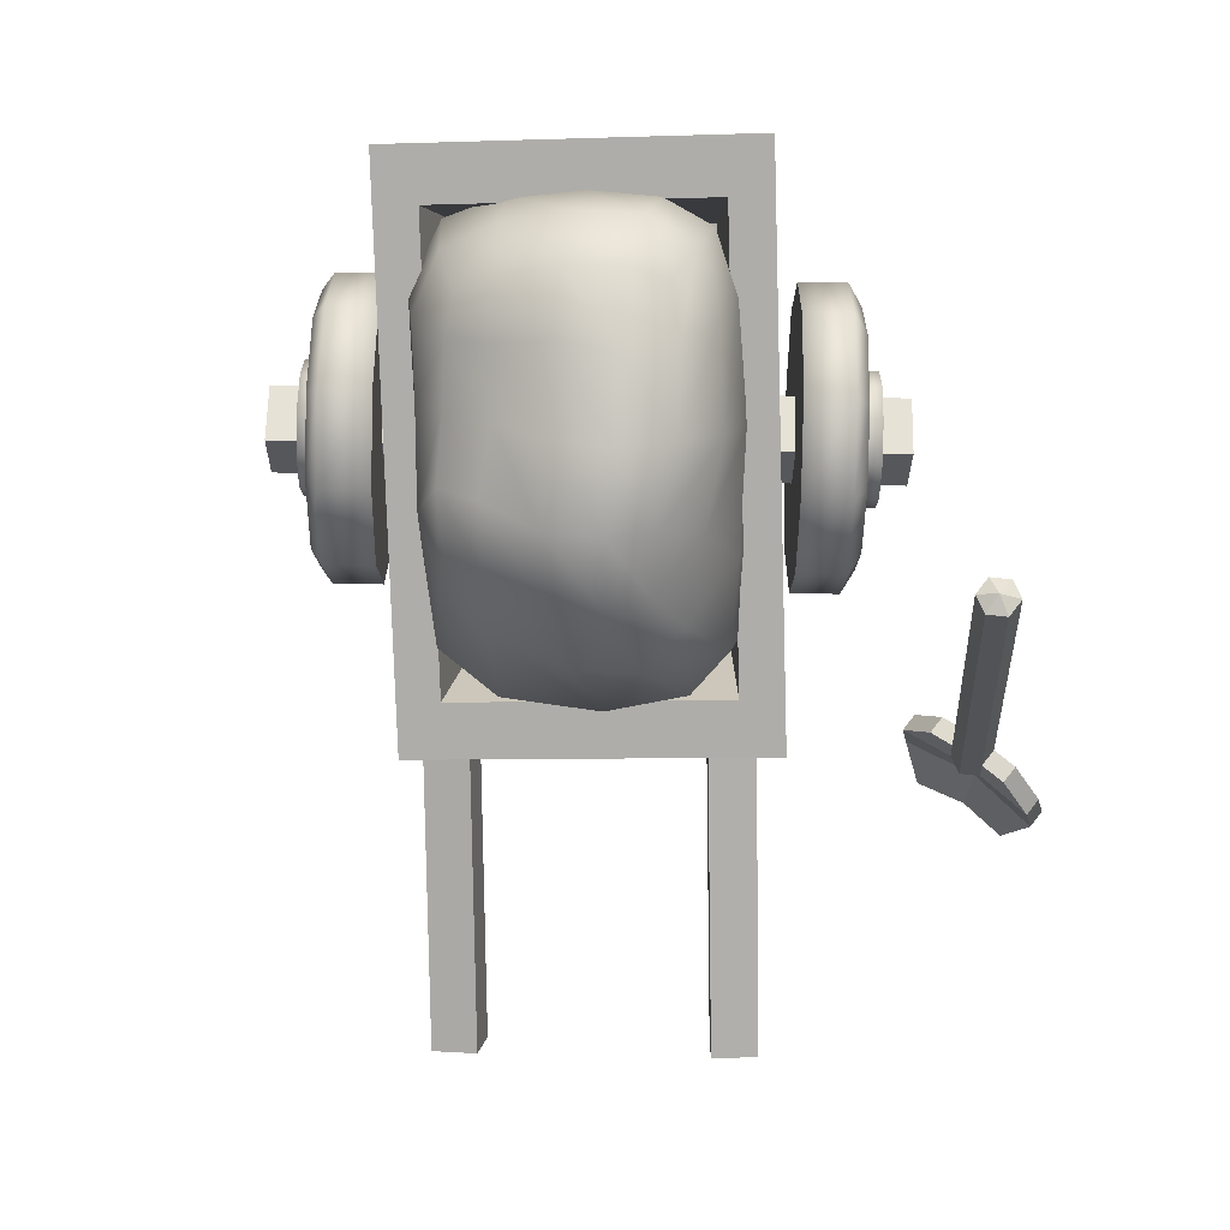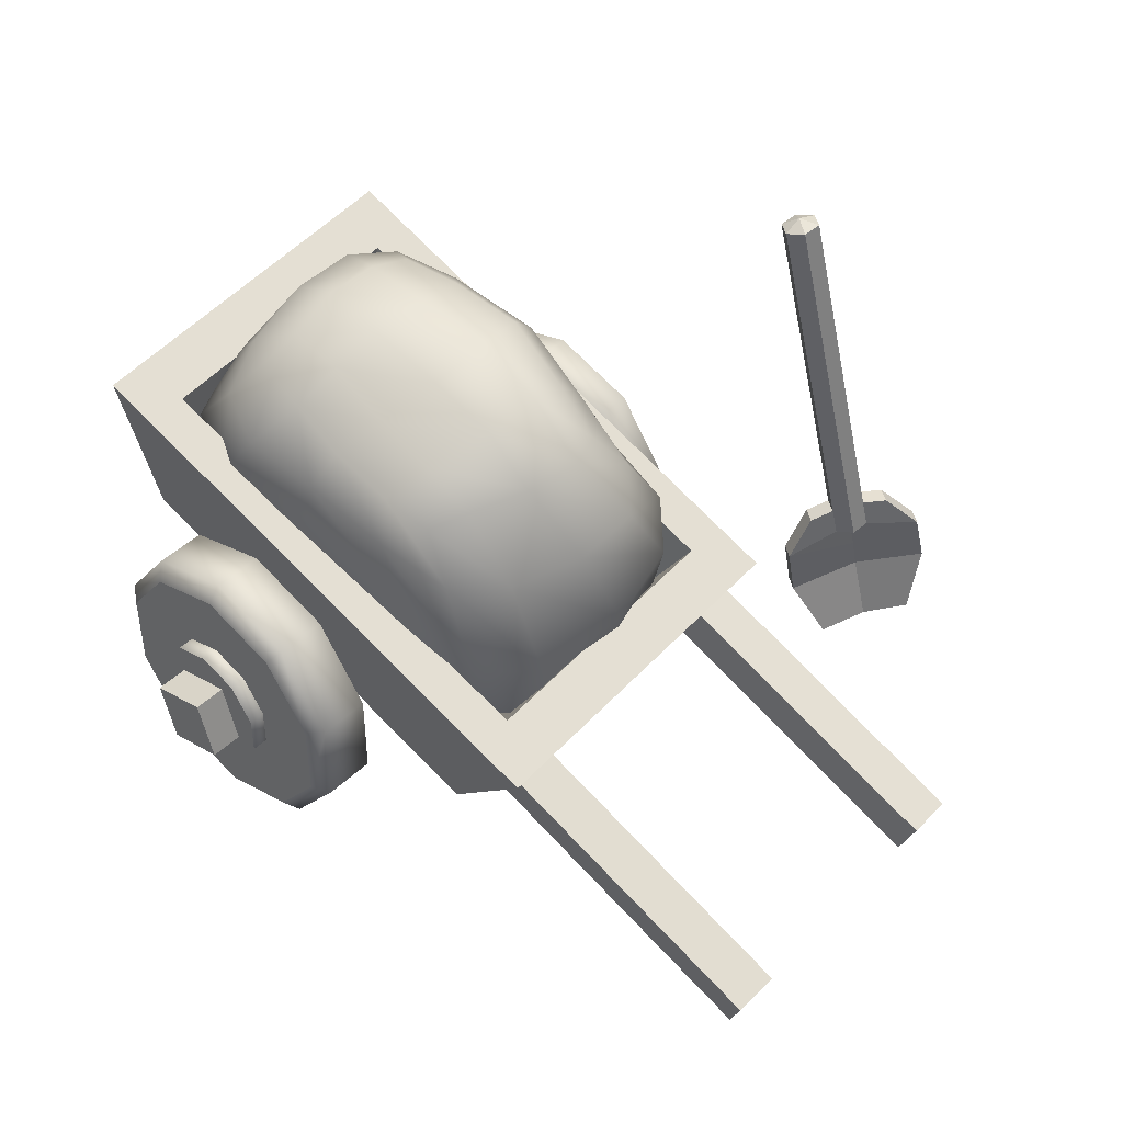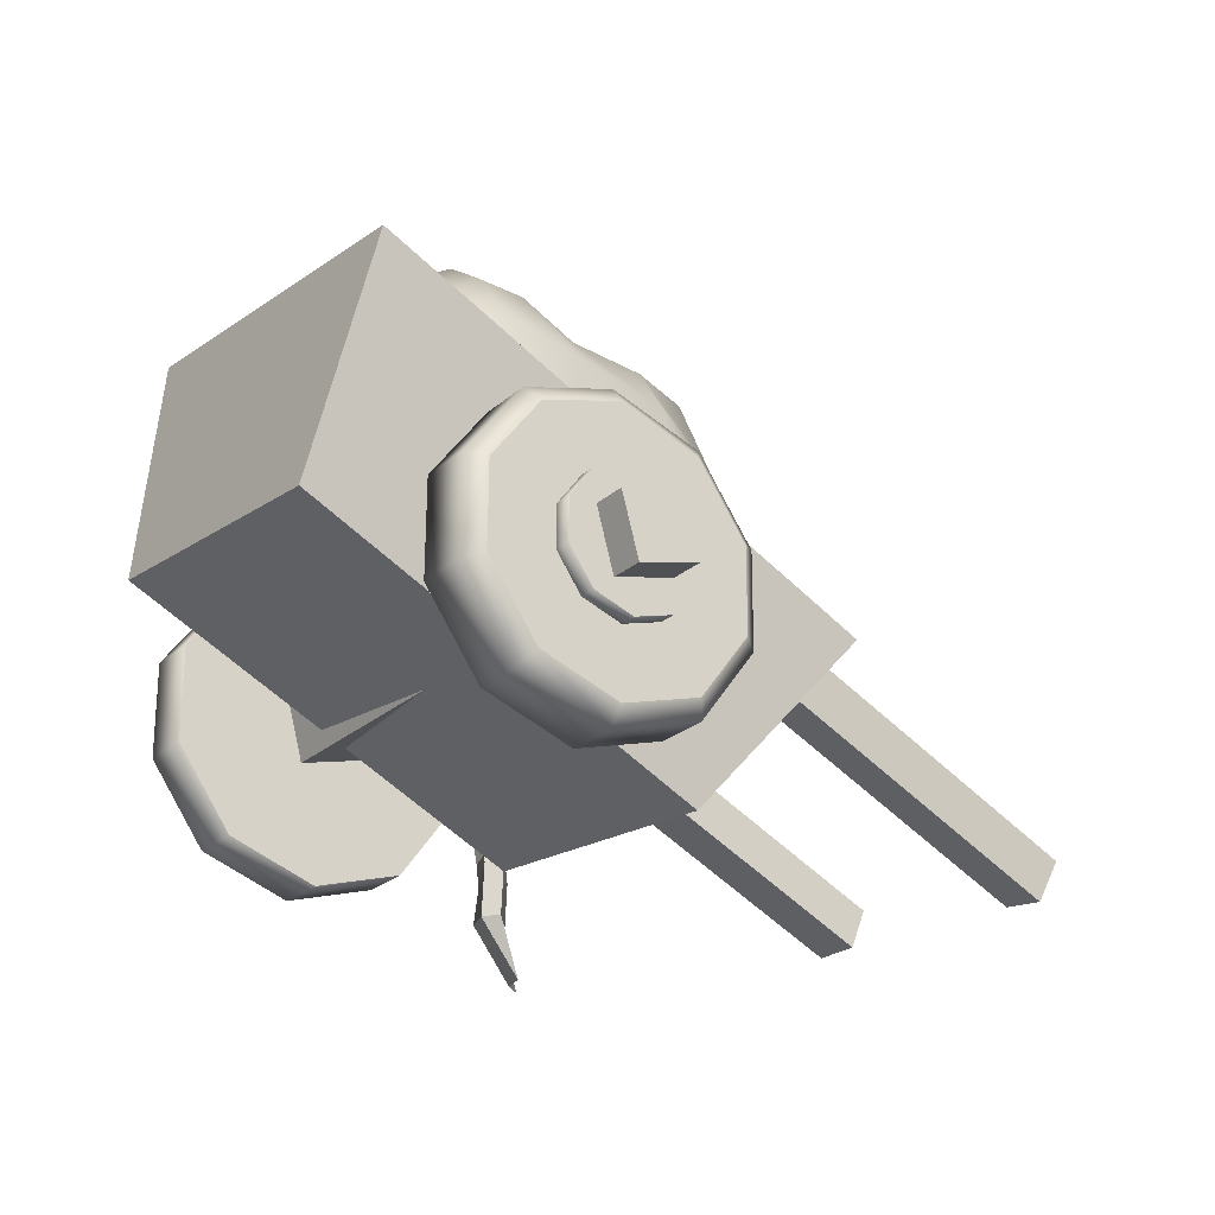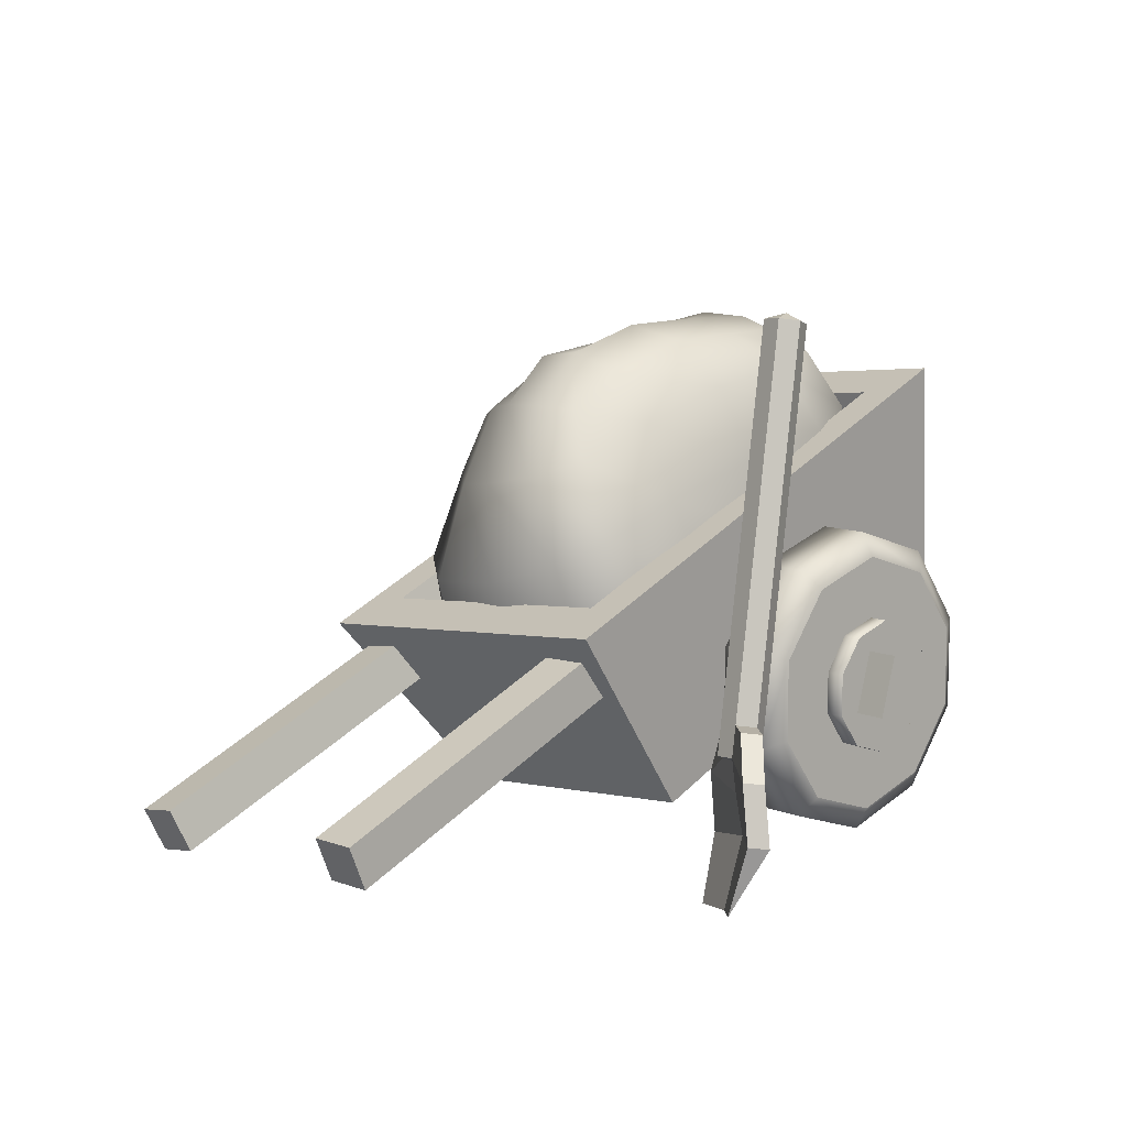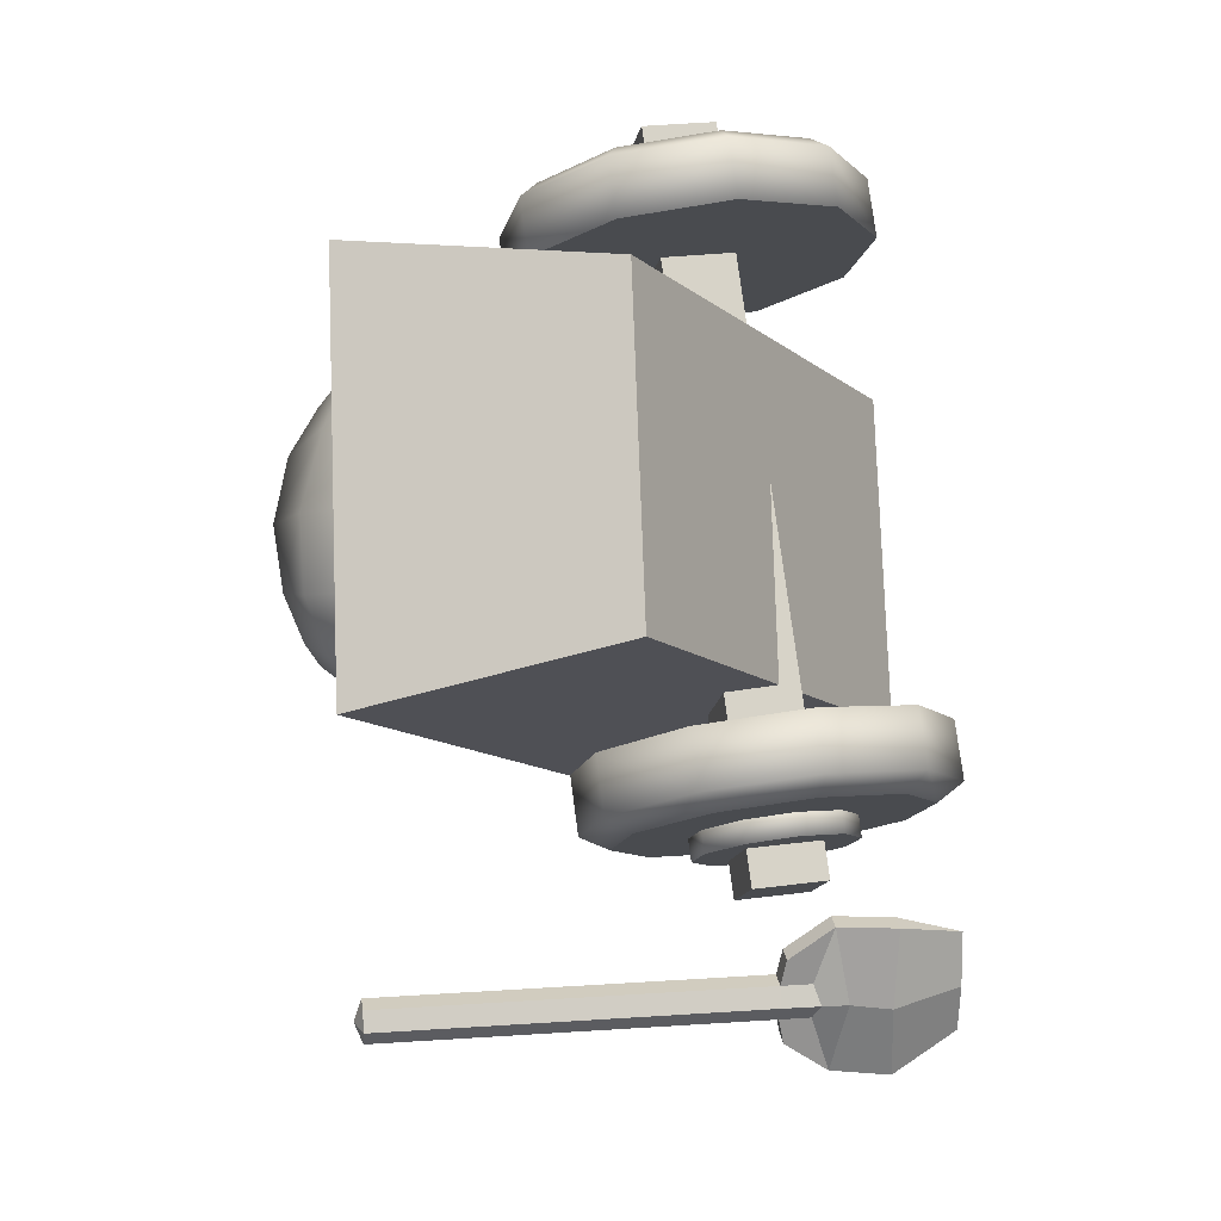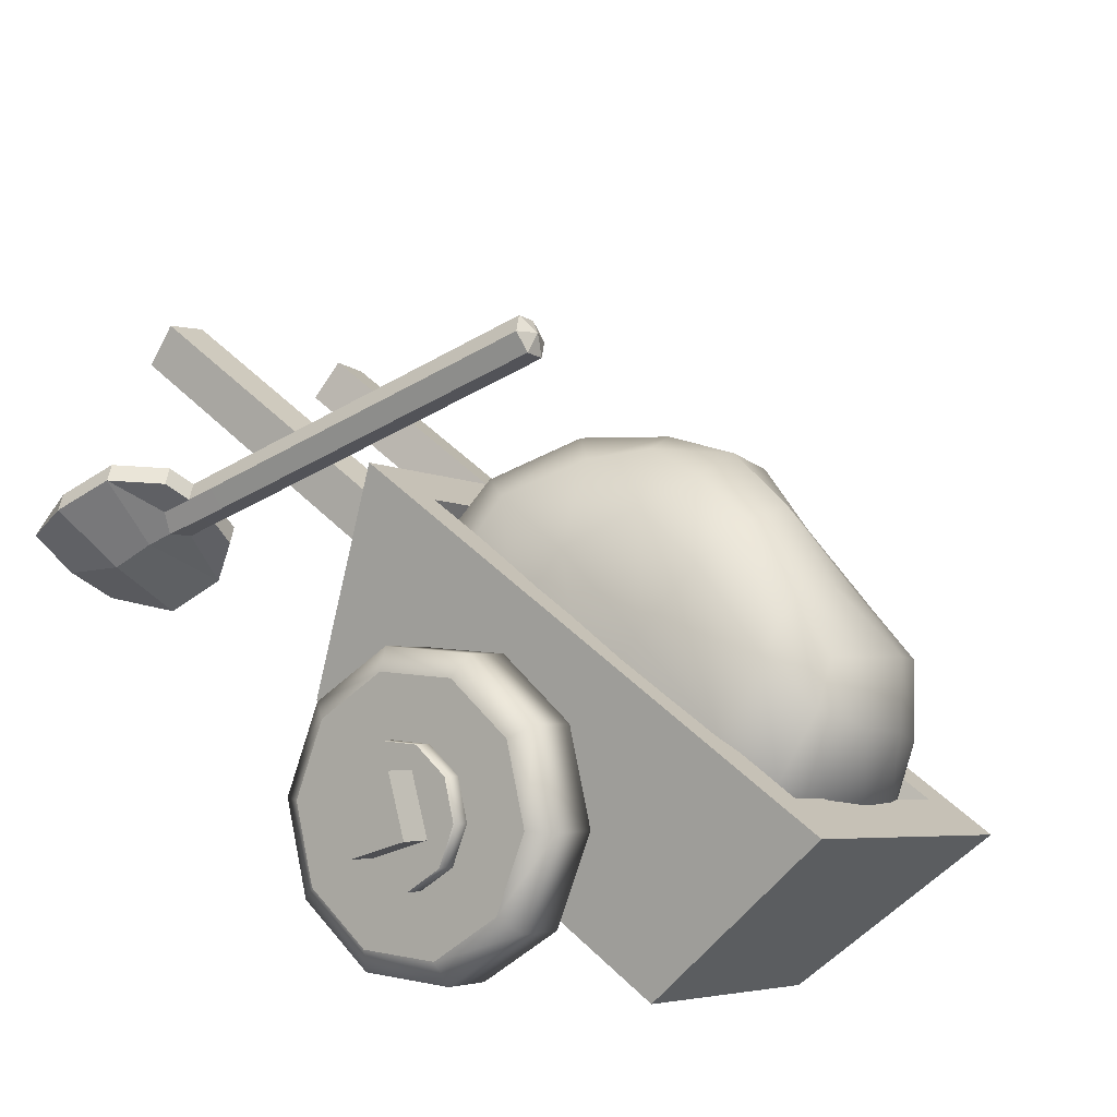
<metadata>
{"format":"obj","ext":"obj","renderer":"f3d","projection":"perspective","resolution":1024,"background":"white","views":[{"elev":79.2,"azim":36.9,"up":"+Y"},{"elev":46.0,"azim":-11.3,"up":"+Y"},{"elev":-25.5,"azim":-90.8,"up":"+Y"},{"elev":9.6,"azim":82.4,"up":"+Y"},{"elev":-66.2,"azim":-80.6,"up":"+Z"},{"elev":-49.1,"azim":137.0,"up":"+Z"}]}
</metadata>
<code>
o Hay_Cart.002
v 0.4801 0.1657 -0.02274
v 0.4075 0.5723 -0.07749
v 0.408 0.5694 -0.0999
v 0.4864 0.1299 -0.04072
v 0.4806 0.1627 -0.04514
v 0.4859 0.1329 -0.01832
v 0.4526 0.1549 -0.02198
v 0.4531 0.152 -0.04438
v 0.5061 0.1359 -0.02858
v 0.5078 0.1249 -0.05057
v 0.4266 0.1021 -0.01569
v 0.4271 0.09916 -0.03809
v 0.5124 0.1 -0.02509
v 0.5129 0.0971 -0.0475
v 0.4365 0.03891 -0.01867
v 0.437 0.03599 -0.04108
v 0.5207 0.05742 -0.0308
v 0.5213 0.0545 -0.05321
v 0.4757 -0.02657 0.001273
v 0.5322 -0.01729 -0.0103
v 0.5001 0.1647 -0.05634
v 0.4275 0.5714 -0.1111
v 0.4991 0.1706 -0.01154
v 0.4265 0.5772 -0.06629
v 0.5186 0.1725 -0.02274
v 0.446 0.5792 -0.07749
v 0.4466 0.5763 -0.0999
v 0.5049 0.1378 -0.007118
v 0.5245 0.1397 -0.01832
v 0.525 0.1368 -0.04072
v 0.5191 0.1696 -0.04514
v 0.5481 0.172 -0.02198
v 0.5486 0.169 -0.04438
v 0.5908 0.1314 -0.01569
v 0.5913 0.1285 -0.03809
v 0.6047 0.06892 -0.01867
v 0.6052 0.06599 -0.04108
v 0.5871 -0.007279 -0.003017
v 0.4255 0.5829 -0.08985
v 0.212 -0.0221 0.5605
v 0.2166 0.02562 0.5819
v -0.005129 0.1249 0.2799
v -0.000532 0.1727 0.3013
v 0.2551 -0.01333 0.5317
v 0.2597 0.0344 0.5532
v 0.03795 0.1337 0.2511
v 0.04255 0.1814 0.2726
v 0.135 -0.03583 -0.203
v 0.1941 -0.009061 -0.2458
v 0.1951 -0.0019 -0.1197
v 0.245 0.01969 -0.1752
v 0.232 0.08596 -0.06838
v 0.2763 0.09412 -0.1317
v 0.2317 0.1942 -0.06879
v 0.276 0.1858 -0.1321
v 0.1942 0.2814 -0.1207
v 0.2443 0.2597 -0.1761
v 0.134 0.3144 -0.2044
v 0.1932 0.2876 -0.2469
v 0.07388 0.2804 -0.2877
v 0.1423 0.2589 -0.3175
v 0.03695 0.1926 -0.339
v 0.111 0.1844 -0.3609
v 0.03726 0.08436 -0.3386
v 0.1113 0.09277 -0.3606
v 0.07471 -0.002884 -0.2866
v 0.143 0.01885 -0.3166
v 0.2289 0.01537 -0.01061
v -0.03528 -0.01625 0.1851
v 0.01237 0.2193 0.2796
v -0.07155 0.2136 -0.3842
v -0.03792 0.4526 -0.2923
v -0.3358 0.182 -0.1885
v -0.2947 0.4218 -0.1021
v 0.3452 0.2304 0.1061
v 0.009916 0.1903 0.3545
v -0.3708 0.4414 -0.1188
v -0.03547 0.4815 -0.3672
v 0.2691 0.25 0.08943
v 0.1904 0.05887 -0.005748
v -0.02656 0.03291 0.1549
v -0.286 0.204 -0.1676
v -0.06905 0.23 -0.3283
v -0.2387 -0.03583 0.06301
v -0.298 -0.01607 0.1055
v -0.2985 -0.001883 -0.02057
v -0.351 0.01405 0.03136
v -0.3352 0.08598 -0.07197
v -0.3836 0.09201 -0.01424
v -0.3349 0.1942 -0.07155
v -0.3833 0.188 -0.01387
v -0.2976 0.2814 -0.01946
v -0.3503 0.2654 0.03235
v -0.2377 0.3144 0.06439
v -0.2971 0.2946 0.1067
v -0.1779 0.2804 0.148
v -0.2441 0.2645 0.1809
v -0.1412 0.1926 0.1994
v -0.2115 0.1866 0.2265
v -0.1415 0.08434 0.1989
v -0.2118 0.09055 0.2261
v -0.1788 -0.002901 0.1469
v -0.2448 0.01315 0.1799
v 0.2675 0.1152 -0.2423
v 0.2561 0.1843 -0.2583
v -0.3166 0.1152 0.1768
v -0.3281 0.1843 0.1609
v 0.2272 0.0956 -0.2985
v 0.2158 0.1647 -0.3144
v -0.3569 0.0956 0.1207
v -0.3684 0.1647 0.1047
v 0.4591 0.008483 0.3854
v 0.4711 0.057 0.4015
v 0.2412 0.1557 0.1054
v 0.2532 0.2042 0.1216
v 0.5006 0.008884 0.3532
v 0.5127 0.0574 0.3694
v 0.2828 0.1561 0.07329
v 0.2948 0.2046 0.08945
v -0.287 0.06232 0.09823
v -0.3131 0.06233 0.1169
v -0.3133 0.07724 0.0615
v -0.3394 0.07725 0.08015
v -0.3294 0.1159 0.03891
v -0.3555 0.1159 0.05756
v -0.3293 0.1634 0.0391
v -0.3554 0.1634 0.05775
v -0.3129 0.2017 0.06198
v -0.339 0.2018 0.08064
v -0.2866 0.2162 0.09883
v -0.3126 0.2162 0.1175
v -0.2603 0.2013 0.1356
v -0.2864 0.2013 0.1542
v -0.2442 0.1627 0.1582
v -0.2702 0.1627 0.1768
v -0.2443 0.1151 0.158
v -0.2704 0.1151 0.1766
v -0.2607 0.0768 0.1351
v -0.2868 0.0768 0.1537
v 0.1852 0.06208 -0.2397
v 0.2113 0.06209 -0.2585
v 0.2117 0.07704 -0.2029
v 0.2378 0.07705 -0.2217
v 0.228 0.1158 -0.1803
v 0.2541 0.1158 -0.1991
v 0.2278 0.1635 -0.1805
v 0.2539 0.1635 -0.1993
v 0.2113 0.2019 -0.2034
v 0.2374 0.2019 -0.2222
v 0.1847 0.2165 -0.2403
v 0.2108 0.2165 -0.2591
v 0.1583 0.2015 -0.277
v 0.1844 0.2015 -0.2958
v 0.142 0.1628 -0.2996
v 0.1681 0.1628 -0.3184
v 0.1421 0.1151 -0.2994
v 0.1682 0.1151 -0.3182
v 0.1586 0.07661 -0.2765
v 0.1847 0.07661 -0.2954
v 0.1486 0.456 0.09093
v -0.05232 0.4292 0.1716
v -0.01767 0.5324 -0.1667
v -0.1921 0.4959 -0.03505
v 0.2272 0.2396 0.02612
v 0.2354 0.3194 0.06226
v 0.1908 0.4027 0.08658
v 0.1221 0.4588 0.1315
v 0.06231 0.4542 0.1576
v -0.006251 0.4434 0.1683
v -0.03844 0.3638 0.2013
v -0.02039 0.2633 0.2393
v -0.01626 0.1736 0.2241
v -0.09255 0.4444 0.1294
v -0.1359 0.4556 0.06033
v -0.1706 0.4875 0.009037
v -0.2411 0.4499 -0.06968
v -0.2765 0.3842 -0.1139
v -0.2624 0.3064 -0.1306
v -0.1602 0.5276 -0.06438
v -0.1135 0.5468 -0.1076
v -0.06046 0.5449 -0.1461
v -0.02266 0.5045 -0.2168
v -0.03277 0.4361 -0.2638
v -0.03781 0.3493 -0.2804
v 0.02995 0.532 -0.1146
v 0.08489 0.5283 -0.03777
v 0.121 0.4937 0.03577
v 0.2221 0.1986 0.08972
v 0.227 0.2898 0.1231
v 0.1803 0.3836 0.1486
v 0.1642 0.1721 0.1515
v 0.1618 0.2611 0.1881
v 0.1176 0.3693 0.1886
v 0.06476 0.156 0.2201
v 0.0618 0.2476 0.2405
v 0.03297 0.3575 0.2071
v -0.08249 0.2117 0.1547
v -0.08722 0.3039 0.1727
v -0.1016 0.3971 0.1532
v -0.1718 0.2554 0.03923
v -0.1795 0.3418 0.06216
v -0.168 0.4185 0.06885
v -0.2493 0.2787 -0.0572
v -0.2632 0.3591 -0.03446
v -0.2263 0.4316 -0.0017
v -0.2208 0.3291 -0.1853
v -0.2308 0.4137 -0.1691
v -0.2028 0.4812 -0.1216
v -0.1567 0.3451 -0.231
v -0.1618 0.4388 -0.2166
v -0.1442 0.5095 -0.1701
v -0.09483 0.3541 -0.2692
v -0.09383 0.4457 -0.2541
v -0.08202 0.515 -0.2097
v 0.02246 0.3262 -0.242
v 0.02903 0.4153 -0.2224
v 0.03863 0.4899 -0.1733
v 0.09757 0.301 -0.152
v 0.1142 0.3917 -0.1232
v 0.1119 0.4772 -0.08224
v 0.1765 0.2764 -0.04832
v 0.1859 0.3571 -0.01538
v 0.154 0.4391 0.006707
v -0.1218 0.5154 -0.01258
v -0.08213 0.4822 0.04702
v -0.04484 0.4755 0.1194
v -0.07336 0.5363 -0.04433
v -0.01811 0.5201 0.03705
v 0.0272 0.5069 0.1124
v -0.0154 0.5468 -0.07363
v 0.0417 0.5439 0.00838
v 0.08518 0.5163 0.08183
v -0.2864 -0.03582 0.09713
v -0.3462 -0.001874 0.01354
v -0.3829 0.08599 -0.03785
v -0.3826 0.1942 -0.03743
v -0.3453 0.2814 0.01466
v -0.2854 0.3144 0.09851
v -0.2256 0.2804 0.1821
v -0.1889 0.1926 0.2335
v -0.1892 0.08435 0.2331
v -0.2265 -0.002892 0.181
v 0.1813 -0.03583 -0.2364
v 0.2414 -0.001891 -0.153
v 0.2783 0.08596 -0.1018
v 0.278 0.1942 -0.1022
v 0.2406 0.2814 -0.1541
v 0.1803 0.3144 -0.2378
v 0.1202 0.2804 -0.3211
v 0.08329 0.1926 -0.3724
v 0.08361 0.08437 -0.372
v 0.1211 -0.002876 -0.32
f 23 24 2 1
f 1 2 3 5
f 5 3 22 21
f 23 1 6 28
f 5 21 10 4
f 4 12 8
f 6 1 7
f 1 5 8 7
f 29 9 13 34
f 12 14 18 16
f 7 8 12 11
f 17 15 19 20
f 13 11 15 17
f 11 12 16 15
f 15 16 19
f 16 18 20 19
f 23 25 26 24
f 25 31 27 26
f 31 21 22 27
f 23 28 29 25
f 31 30 10 21
f 35 14 10 30
f 25 32 33 31
f 35 37 18 14
f 32 34 35 33
f 10 30 29 28 6 4
f 17 20 38 36
f 25 29 32
f 13 17 36 34
f 34 36 37 35
f 36 38 37
f 37 38 20 18
f 27 22 39
f 3 39 22
f 24 26 39
f 2 24 39
f 26 27 39
f 3 2 39
f 40 41 43 42
f 42 43 47 46
f 46 47 45 44
f 44 45 41 40
f 42 46 44 40
f 47 43 41 45
f 243 49 51 244
f 244 51 53 245
f 245 53 55 246
f 246 55 57 247
f 247 57 59 248
f 248 59 61 249
f 249 61 63 250
f 250 63 65 251
f 51 49 67 65 63 61 59 57 55 53
f 251 65 67 252
f 252 67 49 243
f 48 50 52 54 56 58 60 62 64 66
f 68 75 76 69
f 69 76 77 73
f 73 77 78 71
f 71 78 75 68
f 69 73 71 68
f 79 70 76 75
f 70 74 77 76
f 74 72 78 77
f 72 79 75 78
f 72 74 82 83
f 82 81 80 83
f 70 79 80 81
f 79 72 83 80
f 74 70 81 82
f 233 85 87 234
f 234 87 89 235
f 235 89 91 236
f 236 91 93 237
f 237 93 95 238
f 238 95 97 239
f 239 97 99 240
f 240 99 101 241
f 87 85 103 101 99 97 95 93 91 89
f 241 101 103 242
f 242 103 85 233
f 84 86 88 90 92 94 96 98 100 102
f 104 105 107 106
f 106 107 111 110
f 110 111 109 108
f 108 109 105 104
f 106 110 108 104
f 111 107 105 109
f 112 113 115 114
f 114 115 119 118
f 118 119 117 116
f 116 117 113 112
f 114 118 116 112
f 119 115 113 117
f 120 121 123 122
f 122 123 125 124
f 124 125 127 126
f 126 127 129 128
f 128 129 131 130
f 130 131 133 132
f 132 133 135 134
f 134 135 137 136
f 123 121 139 137 135 133 131 129 127 125
f 136 137 139 138
f 138 139 121 120
f 120 122 124 126 128 130 132 134 136 138
f 140 141 143 142
f 142 143 145 144
f 144 145 147 146
f 146 147 149 148
f 148 149 151 150
f 150 151 153 152
f 152 153 155 154
f 154 155 157 156
f 143 141 159 157 155 153 151 149 147 145
f 156 157 159 158
f 158 159 141 140
f 140 142 144 146 148 150 152 154 156 158
f 188 189 192 191
f 189 190 193 192
f 191 192 195 194
f 192 193 196 195
f 164 165 189 188
f 165 166 190 189
f 166 160 167 190
f 190 167 168 193
f 193 168 169 196
f 196 169 161 170
f 195 196 170 171
f 194 195 171 172
f 197 198 201 200
f 198 199 202 201
f 200 201 204 203
f 201 202 205 204
f 172 171 198 197
f 171 170 199 198
f 170 161 173 199
f 199 173 174 202
f 202 174 175 205
f 205 175 163 176
f 204 205 176 177
f 203 204 177 178
f 206 207 210 209
f 207 208 211 210
f 209 210 213 212
f 210 211 214 213
f 178 177 207 206
f 177 176 208 207
f 176 163 179 208
f 208 179 180 211
f 211 180 181 214
f 214 181 162 182
f 213 214 182 183
f 212 213 183 184
f 215 216 219 218
f 216 217 220 219
f 218 219 222 221
f 219 220 223 222
f 184 183 216 215
f 183 182 217 216
f 182 162 185 217
f 217 185 186 220
f 220 186 187 223
f 223 187 160 166
f 222 223 166 165
f 221 222 165 164
f 224 225 228 227
f 225 226 229 228
f 227 228 231 230
f 228 229 232 231
f 163 175 224 179
f 175 174 225 224
f 174 173 226 225
f 173 161 169 226
f 226 169 168 229
f 229 168 167 232
f 232 167 160 187
f 231 232 187 186
f 230 231 186 185
f 181 230 185 162
f 180 227 230 181
f 179 224 227 180
f 102 242 233 84
f 100 241 242 102
f 98 240 241 100
f 96 239 240 98
f 94 238 239 96
f 92 237 238 94
f 90 236 237 92
f 88 235 236 90
f 86 234 235 88
f 84 233 234 86
f 66 252 243 48
f 64 251 252 66
f 62 250 251 64
f 60 249 250 62
f 58 248 249 60
f 56 247 248 58
f 54 246 247 56
f 52 245 246 54
f 50 244 245 52
f 48 243 244 50
f 31 33 30
f 5 4 8
f 6 7 11
f 33 35 30
f 10 14 12 4
f 9 6 11 13
f 32 29 34

</code>
